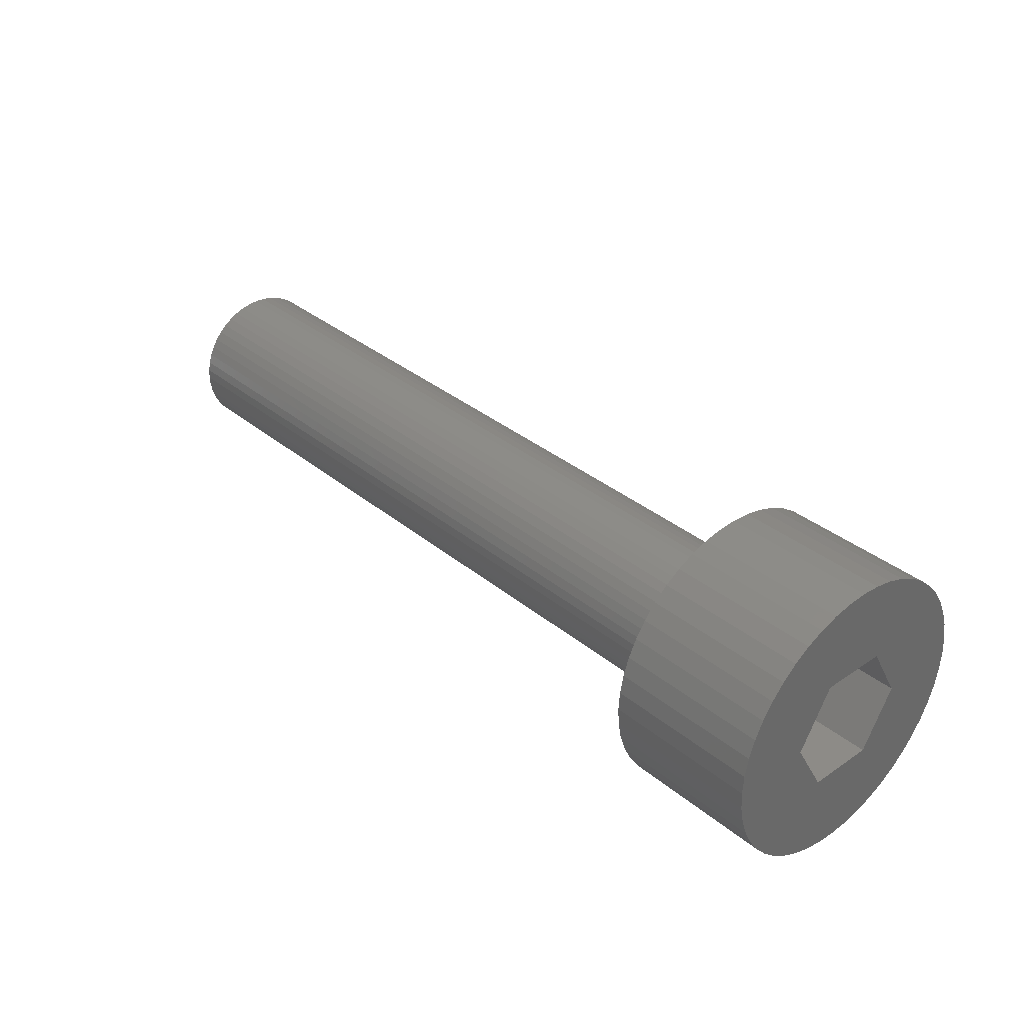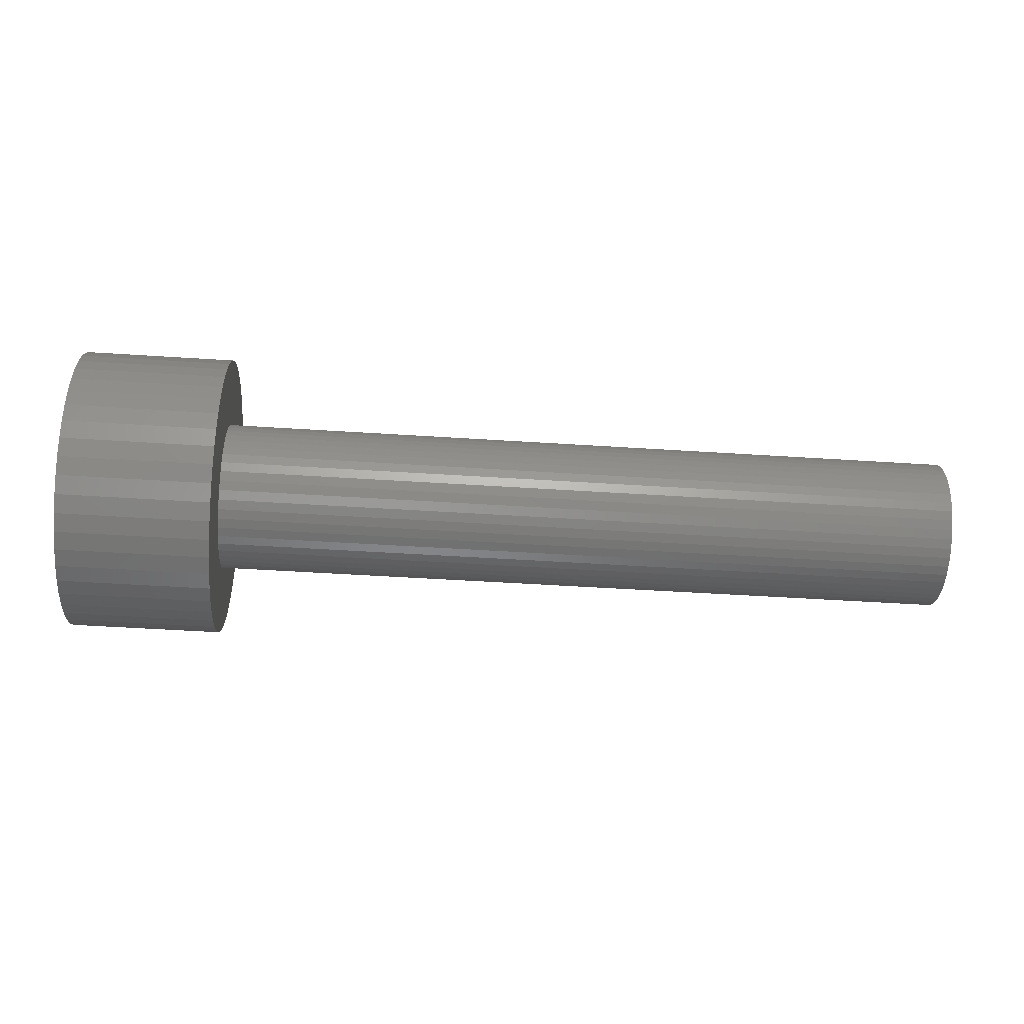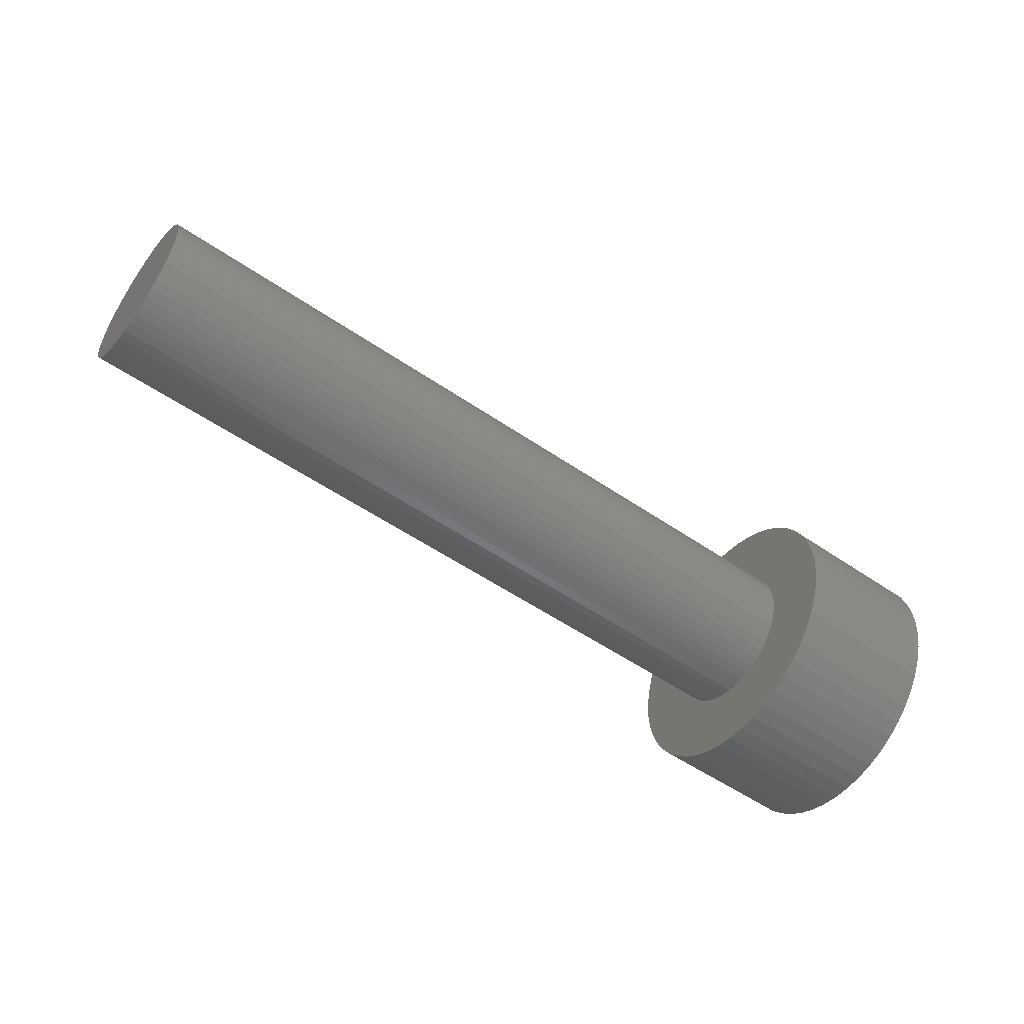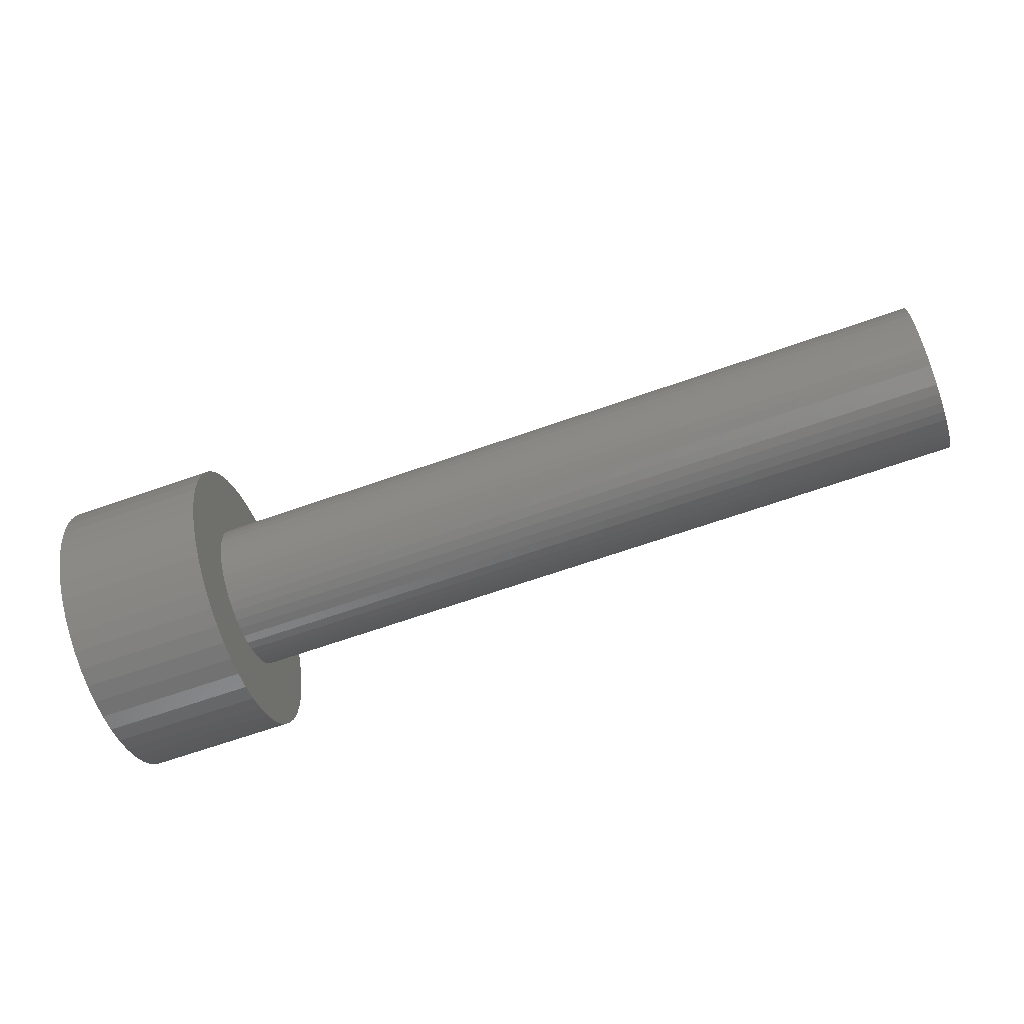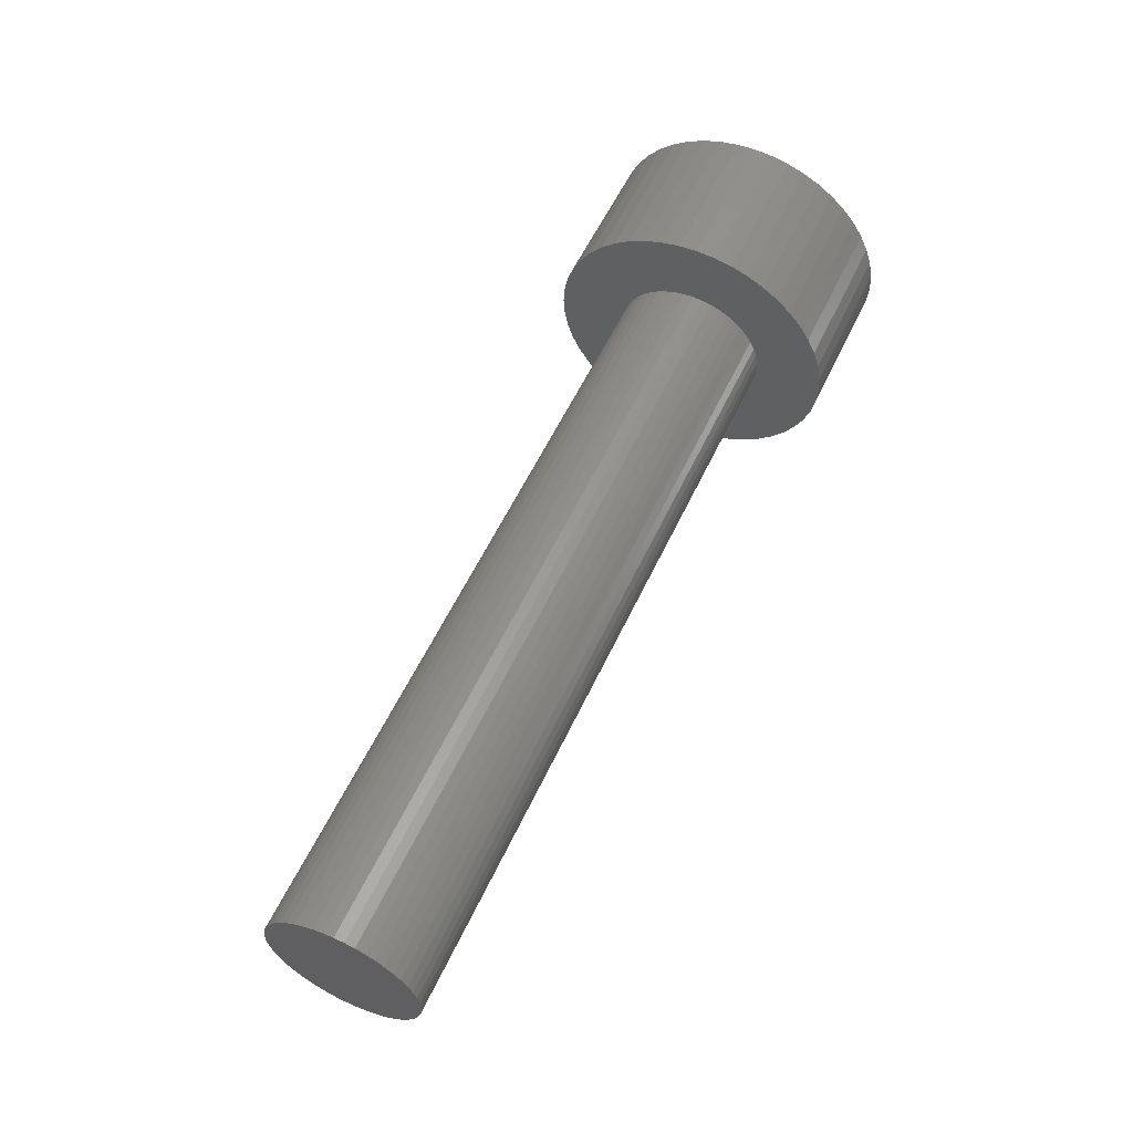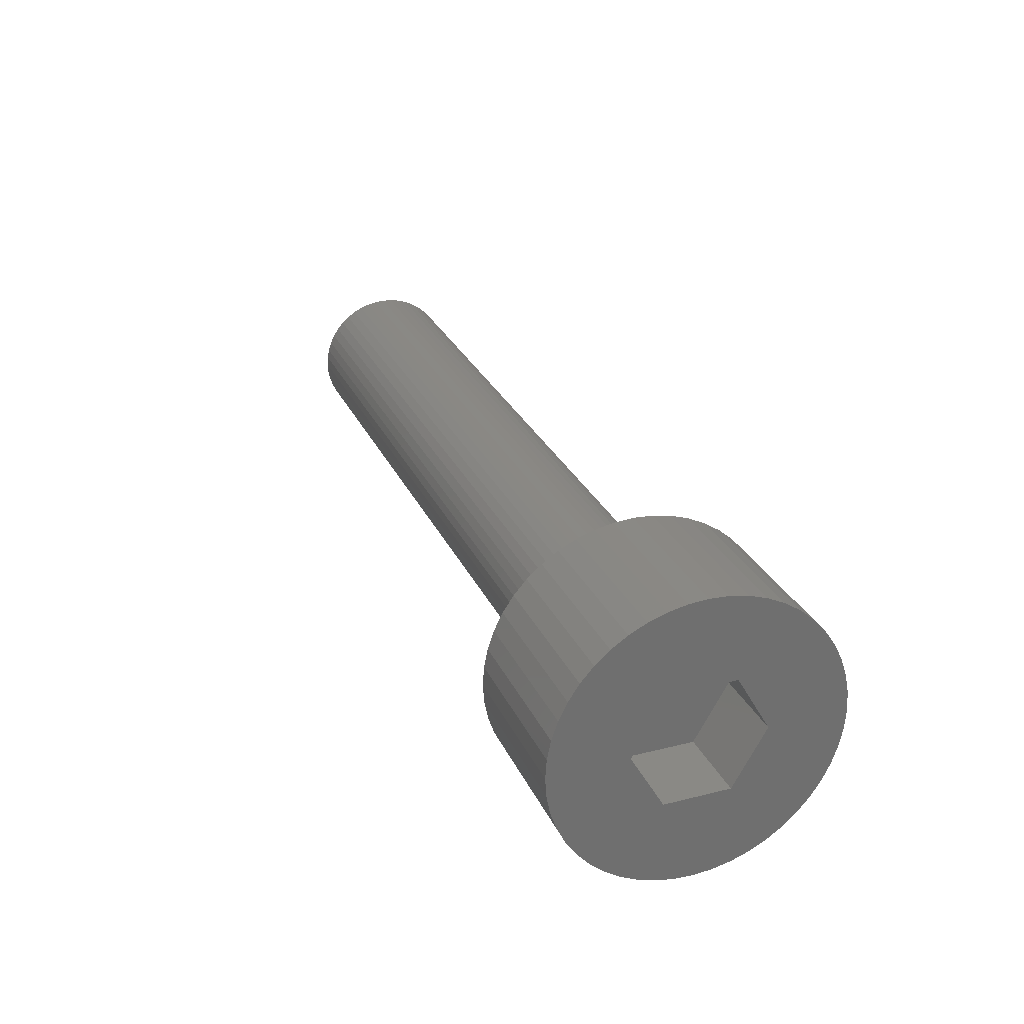
<metadata>
{"format":"stl","ext":"stl","renderer":"f3d","projection":"perspective","resolution":1024,"background":"white","views":[{"elev":34.5,"azim":-132.4,"up":"+Y"},{"elev":-49.7,"azim":-4.1,"up":"+Z"},{"elev":-53.6,"azim":143.7,"up":"+Y"},{"elev":-66.7,"azim":19.4,"up":"+Y"},{"elev":57.1,"azim":114.9,"up":"+Z"},{"elev":27.9,"azim":-110.9,"up":"+Y"}]}
</metadata>
<code>
# stl→obj: 204 verts, 404 faces
v -2 0.248 1.884
v 4.219e-16 0 1.9
v 4.183e-16 0.248 1.884
v -2 0 1.9
v -2 0 -1.9
v -4.183e-16 0.248 -1.884
v -4.219e-16 0 -1.9
v -2 0.248 -1.884
v -5.507e-17 1.884 -0.248
v -2 1.9 4.441e-16
v 0 1.9 0
v -2 1.884 -0.248
v -2 -1.9 4.441e-16
v 5.507e-17 -1.884 0.248
v -2 -1.884 0.248
v 0 -1.9 0
v -2 -1.157 1.507
v 2.983e-16 -1.343 1.343
v 3.347e-16 -1.157 1.507
v -2 -1.343 1.343
v 2.568e-16 1.507 1.157
v -2 1.343 1.343
v 2.983e-16 1.343 1.343
v -2 1.507 1.157
v -2 1.157 -1.507
v -2.983e-16 1.343 -1.343
v -3.347e-16 1.157 -1.507
v -2 1.343 -1.343
v -2.109e-16 1.645 -0.95
v -2 1.755 -0.7271
v -1.614e-16 1.755 -0.7271
v -2 1.645 -0.95
v -2 0.95 1.645
v 3.898e-16 0.7271 1.755
v 3.654e-16 0.95 1.645
v -2 0.7271 1.755
v -2 1.157 1.507
v 3.347e-16 1.157 1.507
v 1.092e-16 1.835 0.4918
v -2 1.755 0.7271
v 1.614e-16 1.755 0.7271
v -2 1.835 0.4918
v 5.507e-17 1.884 0.248
v -2 1.884 0.248
v -2 1.645 0.95
v 2.109e-16 1.645 0.95
v -2 0.7271 -1.755
v -3.654e-16 0.95 -1.645
v -3.898e-16 0.7271 -1.755
v -2 0.95 -1.645
v -2 0.75 -0.433
v -2 1.835 -0.4918
v -2 0.75 0.433
v -2 1.507 -1.157
v -2 0 -0.866
v -2 0.4918 -1.835
v -2 -0.248 -1.884
v -2 -0.4918 -1.835
v -2 -0.7271 -1.755
v -2 -0.95 -1.645
v -2 -1.157 -1.507
v -2 -0.75 -0.433
v -2 0 0.866
v -2 0.4918 1.835
v -2 -0.248 1.884
v -2 -0.4918 1.835
v -2 -0.7271 1.755
v -2 -0.95 1.645
v -2 -0.75 0.433
v -2 -1.343 -1.343
v -2 -1.507 -1.157
v -2 -1.645 -0.95
v -2 -1.755 -0.7271
v -2 -1.507 1.157
v -2 -1.835 -0.4918
v -2 -1.645 0.95
v -2 -1.884 -0.248
v -2 -1.755 0.7271
v -2 -1.835 0.4918
v -2.568e-16 1.507 -1.157
v -1.092e-16 1.835 -0.4918
v 0 1 0
v 2.898e-17 0.9914 0.1305
v 5.747e-17 0.9659 0.2588
v -2.898e-17 0.9914 -0.1305
v 8.497e-17 0.9239 0.3827
v 1.11e-16 0.866 0.5
v -5.747e-17 0.9659 -0.2588
v 1.352e-16 0.7934 0.6088
v 1.57e-16 0.7071 0.7071
v -8.497e-17 0.9239 -0.3827
v 1.762e-16 0.6088 0.7934
v 1.923e-16 0.5 0.866
v 2.051e-16 0.3827 0.9239
v 4.075e-16 0.4918 1.835
v 2.145e-16 0.2588 0.9659
v 2.201e-16 0.1305 0.9914
v 2.22e-16 0 1
v 2.201e-16 -0.1305 0.9914
v 4.183e-16 -0.248 1.884
v 2.145e-16 -0.2588 0.9659
v 4.075e-16 -0.4918 1.835
v 2.051e-16 -0.3827 0.9239
v 3.898e-16 -0.7271 1.755
v 1.923e-16 -0.5 0.866
v 3.654e-16 -0.95 1.645
v 1.762e-16 -0.6088 0.7934
v 1.57e-16 -0.7071 0.7071
v 1.352e-16 -0.7934 0.6088
v 2.568e-16 -1.507 1.157
v 1.11e-16 -0.866 0.5
v 2.109e-16 -1.645 0.95
v 8.497e-17 -0.9239 0.3827
v -1.11e-16 0.866 -0.5
v -1.352e-16 0.7934 -0.6088
v -1.57e-16 0.7071 -0.7071
v -1.762e-16 0.6088 -0.7934
v -1.923e-16 0.5 -0.866
v -2.051e-16 0.3827 -0.9239
v -4.075e-16 0.4918 -1.835
v -2.145e-16 0.2588 -0.9659
v -2.201e-16 0.1305 -0.9914
v -2.22e-16 0 -1
v -2.201e-16 -0.1305 -0.9914
v -4.183e-16 -0.248 -1.884
v -2.145e-16 -0.2588 -0.9659
v -4.075e-16 -0.4918 -1.835
v -2.051e-16 -0.3827 -0.9239
v -3.898e-16 -0.7271 -1.755
v -1.923e-16 -0.5 -0.866
v -3.654e-16 -0.95 -1.645
v -1.762e-16 -0.6088 -0.7934
v -3.347e-16 -1.157 -1.507
v -1.57e-16 -0.7071 -0.7071
v -2.983e-16 -1.343 -1.343
v -1.352e-16 -0.7934 -0.6088
v -2.568e-16 -1.507 -1.157
v -1.11e-16 -0.866 -0.5
v -2.109e-16 -1.645 -0.95
v -8.497e-17 -0.9239 -0.3827
v -1.614e-16 -1.755 -0.7271
v -5.747e-17 -0.9659 -0.2588
v -1.092e-16 -1.835 -0.4918
v -2.898e-17 -0.9914 -0.1305
v -5.507e-17 -1.884 -0.248
v 0 -1 0
v 1.614e-16 -1.755 0.7271
v 5.747e-17 -0.9659 0.2588
v 1.092e-16 -1.835 0.4918
v 2.898e-17 -0.9914 0.1305
v -1 0.75 0.433
v -1 0 0.866
v -1 0 -0.866
v -1 0.75 -0.433
v -1 -0.75 -0.433
v -1 -0.75 0.433
v 10 0.1305 0.9914
v 10 0 1
v 10 0 -1
v 10 0.1305 -0.9914
v 10 0.9914 0.1305
v 10 1 -2.22e-15
v 10 -1 -2.22e-15
v 10 -0.9914 -0.1305
v 10 0.7071 0.7071
v 10 0.6088 0.7934
v 10 0.7071 -0.7071
v 10 0.7934 -0.6088
v 10 0.9239 -0.3827
v 10 0.9659 -0.2588
v 10 0.5 0.866
v 10 0.3827 0.9239
v 10 0.2588 0.9659
v 10 0.9239 0.3827
v 10 0.866 0.5
v 10 0.9659 0.2588
v 10 0.7934 0.6088
v 10 0.3827 -0.9239
v 10 0.5 -0.866
v 10 0.6088 -0.7934
v 10 0.2588 -0.9659
v 10 0.9914 -0.1305
v 10 -0.866 0.5
v 10 -0.9239 0.3827
v 10 -0.9659 -0.2588
v 10 -0.9239 -0.3827
v 10 0.866 -0.5
v 10 -0.1305 0.9914
v 10 -0.1305 -0.9914
v 10 -0.2588 0.9659
v 10 -0.2588 -0.9659
v 10 -0.3827 0.9239
v 10 -0.3827 -0.9239
v 10 -0.5 -0.866
v 10 -0.5 0.866
v 10 -0.6088 0.7934
v 10 -0.6088 -0.7934
v 10 -0.7071 0.7071
v 10 -0.7071 -0.7071
v 10 -0.7934 0.6088
v 10 -0.7934 -0.6088
v 10 -0.866 -0.5
v 10 -0.9659 0.2588
v 10 -0.9914 0.1305
f 1 2 3
f 2 1 4
f 5 6 7
f 6 5 8
f 9 10 11
f 10 9 12
f 13 14 15
f 14 13 16
f 17 18 19
f 18 17 20
f 21 22 23
f 22 21 24
f 25 26 27
f 26 25 28
f 29 30 31
f 30 29 32
f 33 34 35
f 34 33 36
f 37 35 38
f 35 37 33
f 39 40 41
f 40 39 42
f 43 42 39
f 42 43 44
f 41 45 46
f 45 41 40
f 47 48 49
f 48 47 50
f 50 27 48
f 27 50 25
f 51 10 12
f 51 12 52
f 53 10 51
f 51 52 30
f 10 53 44
f 51 30 32
f 44 53 42
f 51 32 54
f 42 53 40
f 51 54 28
f 40 53 45
f 51 28 25
f 45 53 24
f 51 25 50
f 24 53 22
f 22 53 37
f 55 50 47
f 55 47 56
f 55 56 8
f 55 8 5
f 50 55 51
f 57 55 5
f 58 55 57
f 59 55 58
f 60 55 59
f 61 62 60
f 55 60 62
f 37 53 33
f 63 33 53
f 33 63 36
f 36 63 64
f 64 63 1
f 63 4 1
f 63 65 4
f 63 66 65
f 63 67 66
f 68 63 69
f 70 62 61
f 63 68 67
f 71 62 70
f 69 17 68
f 72 62 71
f 69 20 17
f 73 62 72
f 69 74 20
f 75 62 73
f 69 76 74
f 77 62 75
f 69 78 76
f 13 62 77
f 69 79 78
f 62 13 69
f 69 15 79
f 69 13 15
f 80 32 29
f 32 80 54
f 31 52 81
f 52 31 30
f 82 11 43
f 83 43 39
f 11 82 9
f 84 39 41
f 85 9 82
f 86 41 46
f 9 85 81
f 87 46 21
f 88 81 85
f 89 21 23
f 81 88 31
f 90 23 38
f 91 31 88
f 31 91 29
f 43 83 82
f 39 84 83
f 92 38 35
f 41 86 84
f 46 87 86
f 21 89 87
f 93 35 34
f 23 90 89
f 38 92 90
f 35 93 92
f 94 34 95
f 34 94 93
f 95 96 94
f 3 96 95
f 3 97 96
f 2 97 3
f 2 98 97
f 2 99 98
f 100 99 2
f 100 101 99
f 102 101 100
f 101 102 103
f 104 103 102
f 103 104 105
f 106 105 104
f 105 106 107
f 19 107 106
f 107 19 108
f 18 108 19
f 108 18 109
f 110 109 18
f 109 110 111
f 112 111 110
f 111 112 113
f 114 29 91
f 29 114 80
f 115 80 114
f 80 115 26
f 116 26 115
f 26 116 27
f 117 27 116
f 27 117 48
f 118 48 117
f 48 118 49
f 119 49 118
f 49 119 120
f 121 120 119
f 121 6 120
f 122 6 121
f 123 6 122
f 123 7 6
f 124 7 123
f 124 125 7
f 126 125 124
f 127 126 128
f 126 127 125
f 129 128 130
f 131 130 132
f 133 132 134
f 128 129 127
f 135 134 136
f 137 136 138
f 139 138 140
f 130 131 129
f 141 140 142
f 143 142 144
f 145 144 146
f 147 113 112
f 132 133 131
f 113 147 148
f 134 135 133
f 149 148 147
f 136 137 135
f 148 149 150
f 138 139 137
f 14 150 149
f 140 141 139
f 150 14 146
f 142 143 141
f 16 146 14
f 144 145 143
f 146 16 145
f 15 149 79
f 149 15 14
f 78 112 76
f 112 78 147
f 36 95 34
f 95 36 64
f 64 3 95
f 3 64 1
f 22 38 23
f 38 22 37
f 43 10 44
f 10 43 11
f 46 24 21
f 24 46 45
f 56 49 120
f 49 56 47
f 8 120 6
f 120 8 56
f 26 54 80
f 54 26 28
f 81 12 9
f 12 81 52
f 4 100 2
f 100 4 65
f 66 104 102
f 104 66 67
f 65 102 100
f 102 65 66
f 60 129 131
f 129 60 59
f 76 110 74
f 110 76 112
f 68 19 106
f 19 68 17
f 58 125 127
f 125 58 57
f 57 7 125
f 7 57 5
f 59 127 129
f 127 59 58
f 74 18 20
f 18 74 110
f 79 147 78
f 147 79 149
f 67 106 104
f 106 67 68
f 73 143 75
f 143 73 141
f 75 145 77
f 145 75 143
f 70 133 135
f 133 70 61
f 70 137 71
f 137 70 135
f 71 139 72
f 139 71 137
f 77 16 13
f 16 77 145
f 61 131 133
f 131 61 60
f 72 141 73
f 141 72 139
f 63 151 152
f 151 63 53
f 51 153 154
f 153 51 55
f 51 151 53
f 151 51 154
f 153 151 154
f 153 152 151
f 155 152 153
f 152 155 156
f 69 152 156
f 152 69 63
f 55 155 153
f 155 55 62
f 155 69 156
f 69 155 62
f 157 98 158
f 98 157 97
f 159 122 160
f 122 159 123
f 161 82 83
f 82 161 162
f 144 163 146
f 163 144 164
f 165 92 166
f 92 165 90
f 167 115 168
f 115 167 116
f 169 88 170
f 88 169 91
f 171 94 172
f 94 171 93
f 173 97 157
f 97 173 96
f 166 93 171
f 93 166 92
f 174 87 175
f 87 174 86
f 176 86 174
f 86 176 84
f 175 89 177
f 89 175 87
f 178 118 179
f 118 178 119
f 180 116 167
f 116 180 117
f 181 119 178
f 119 181 121
f 170 85 182
f 85 170 88
f 113 183 111
f 183 113 184
f 140 185 142
f 185 140 186
f 161 182 162
f 176 182 161
f 176 170 182
f 174 170 176
f 174 169 170
f 175 169 174
f 175 187 169
f 177 187 175
f 177 168 187
f 165 168 177
f 165 167 168
f 166 167 165
f 166 180 167
f 171 180 166
f 171 179 180
f 172 179 171
f 172 178 179
f 173 178 172
f 173 181 178
f 157 181 173
f 157 160 181
f 158 160 157
f 158 159 160
f 188 159 158
f 188 189 159
f 190 189 188
f 190 191 189
f 192 191 190
f 192 193 191
f 192 194 193
f 195 194 192
f 196 194 195
f 196 197 194
f 198 197 196
f 198 199 197
f 200 199 198
f 200 201 199
f 183 201 200
f 183 202 201
f 184 202 183
f 184 186 202
f 203 186 184
f 203 185 186
f 204 185 203
f 204 164 185
f 164 204 163
f 172 96 173
f 96 172 94
f 161 84 176
f 84 161 83
f 177 90 165
f 90 177 89
f 179 117 180
f 117 179 118
f 160 121 181
f 121 160 122
f 187 91 169
f 91 187 114
f 168 114 187
f 114 168 115
f 182 82 162
f 82 182 85
f 98 188 158
f 188 98 99
f 146 204 150
f 204 146 163
f 148 184 113
f 184 148 203
f 111 200 109
f 200 111 183
f 101 192 190
f 192 101 103
f 107 198 196
f 198 107 108
f 134 201 136
f 201 134 199
f 138 186 140
f 186 138 202
f 142 164 144
f 164 142 185
f 130 193 194
f 193 130 128
f 134 197 199
f 197 134 132
f 128 191 193
f 191 128 126
f 124 159 189
f 159 124 123
f 150 203 148
f 203 150 204
f 109 198 108
f 198 109 200
f 103 195 192
f 195 103 105
f 99 190 188
f 190 99 101
f 136 202 138
f 202 136 201
f 132 194 197
f 194 132 130
f 126 189 191
f 189 126 124
f 105 196 195
f 196 105 107

</code>
